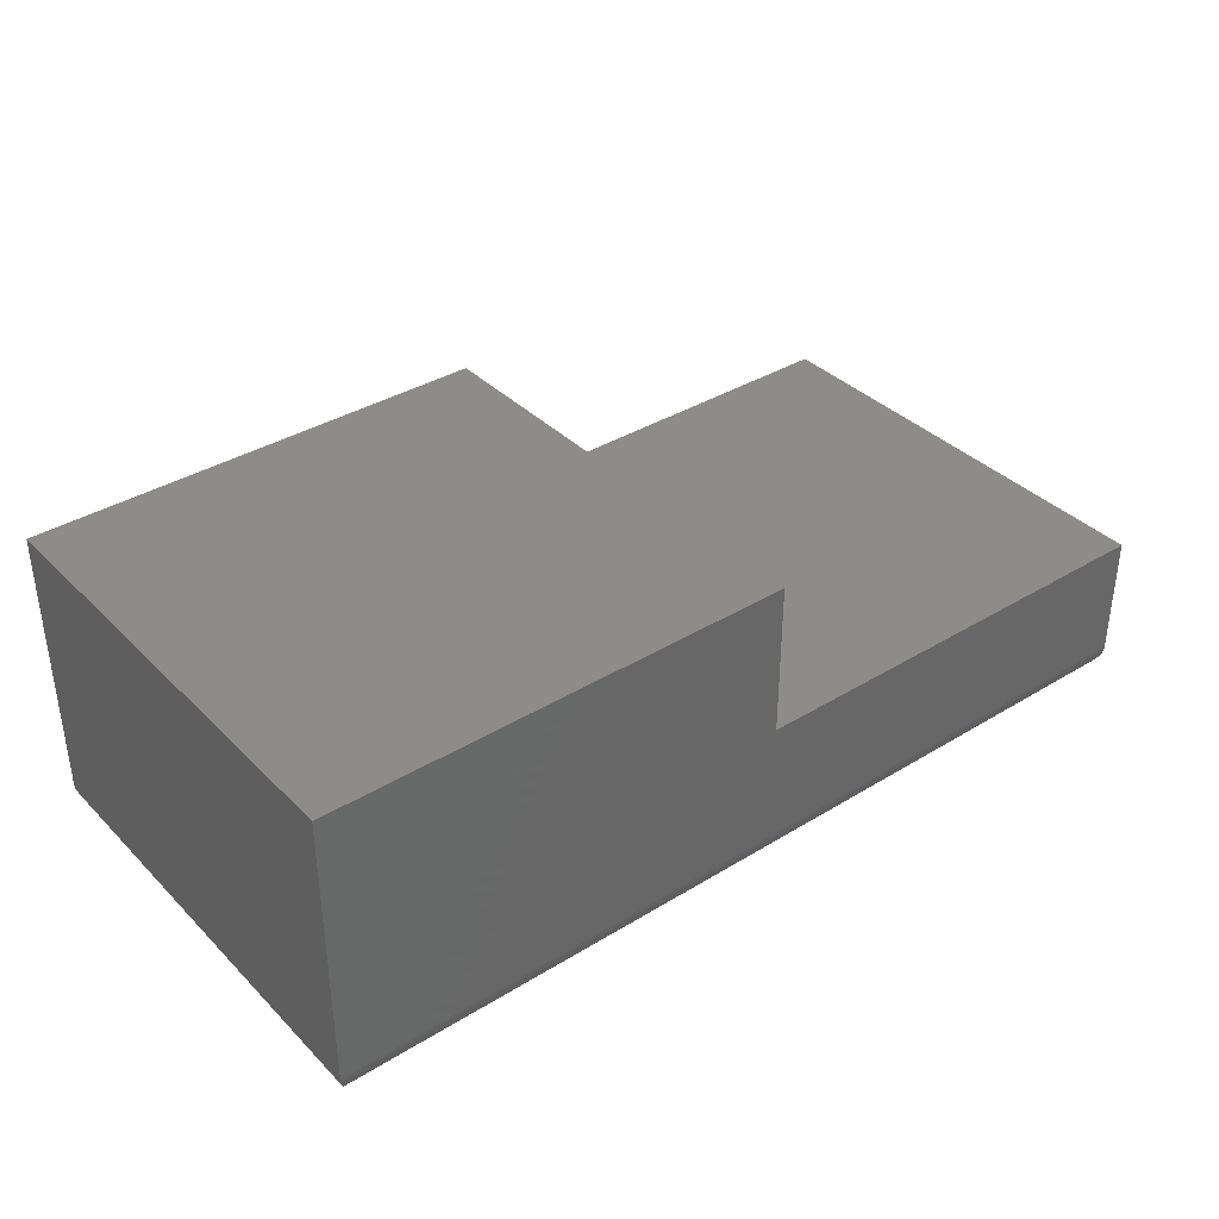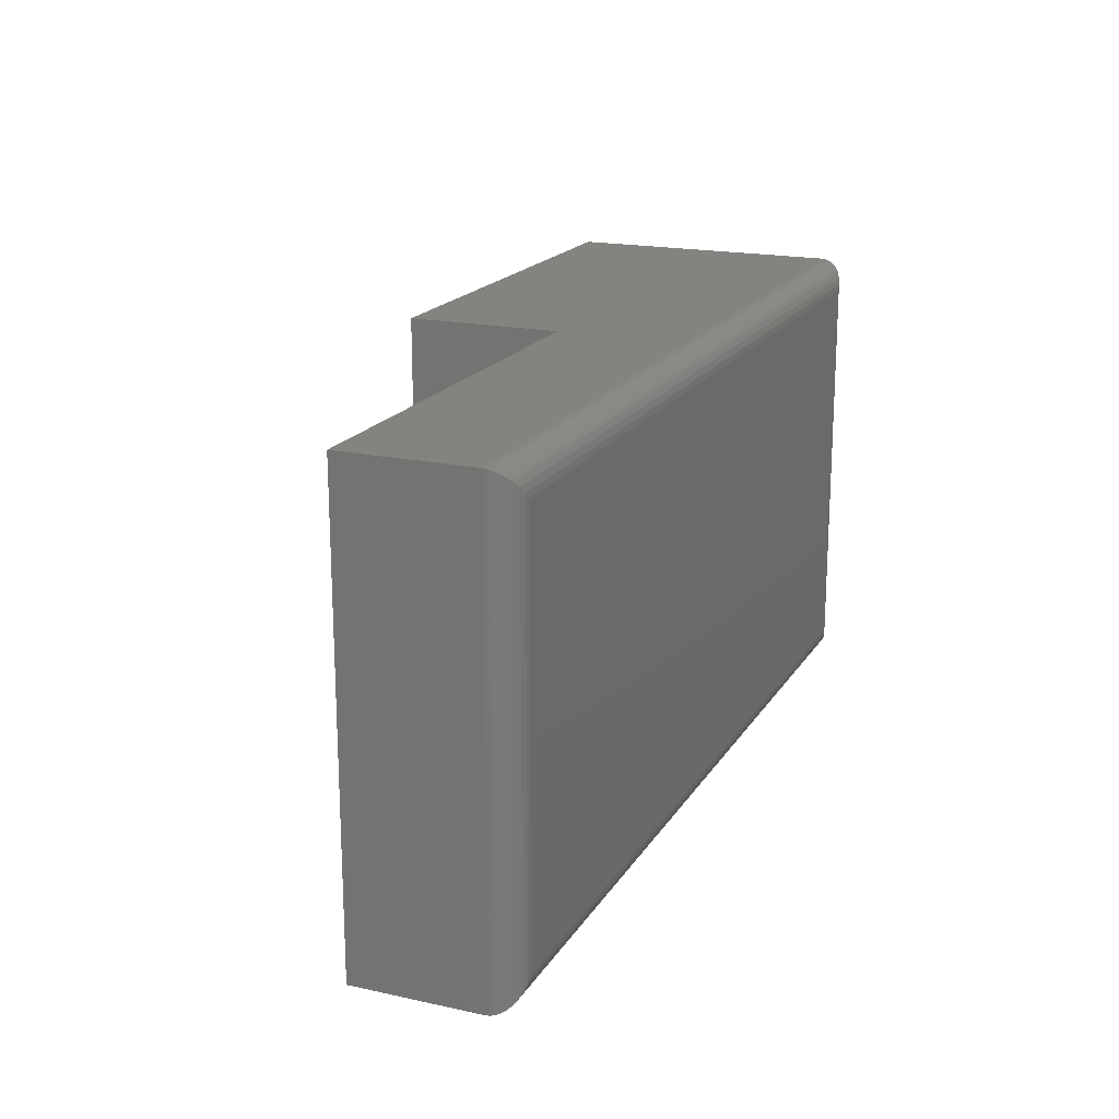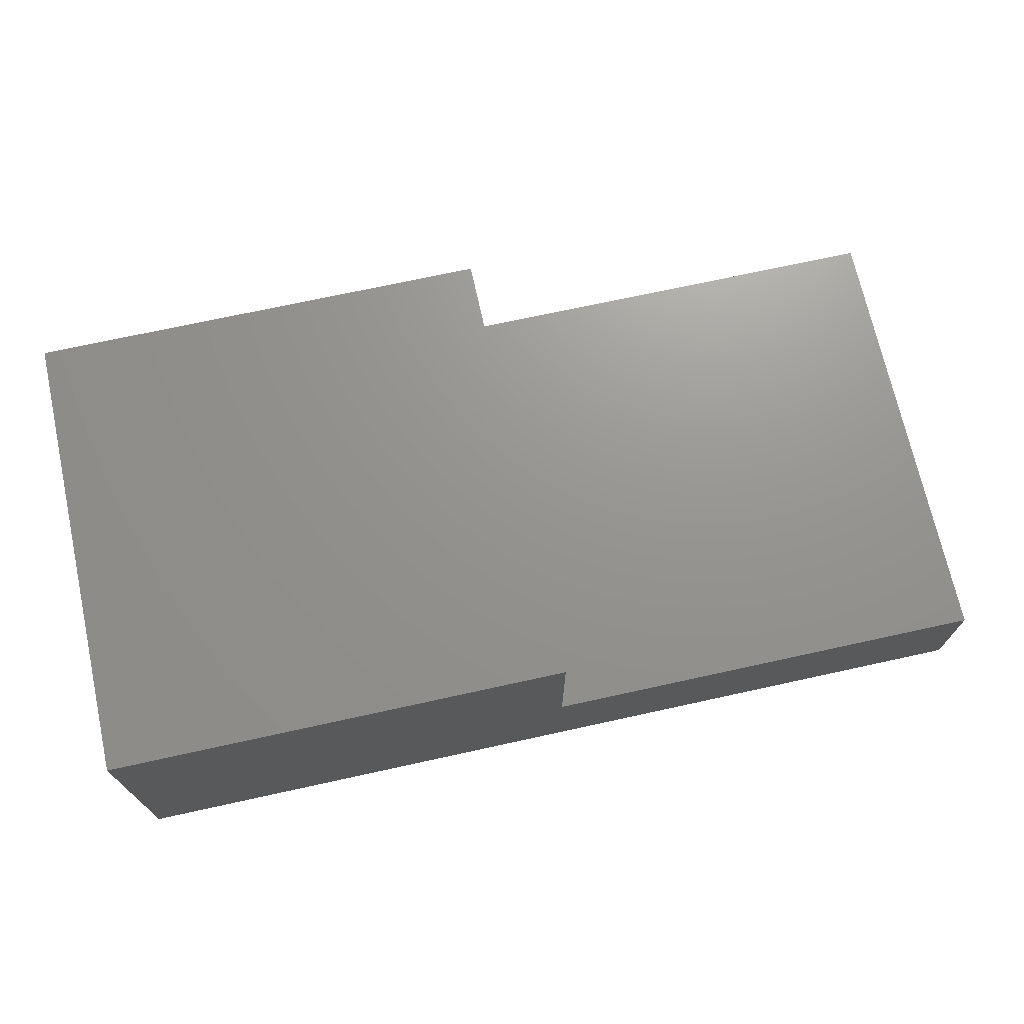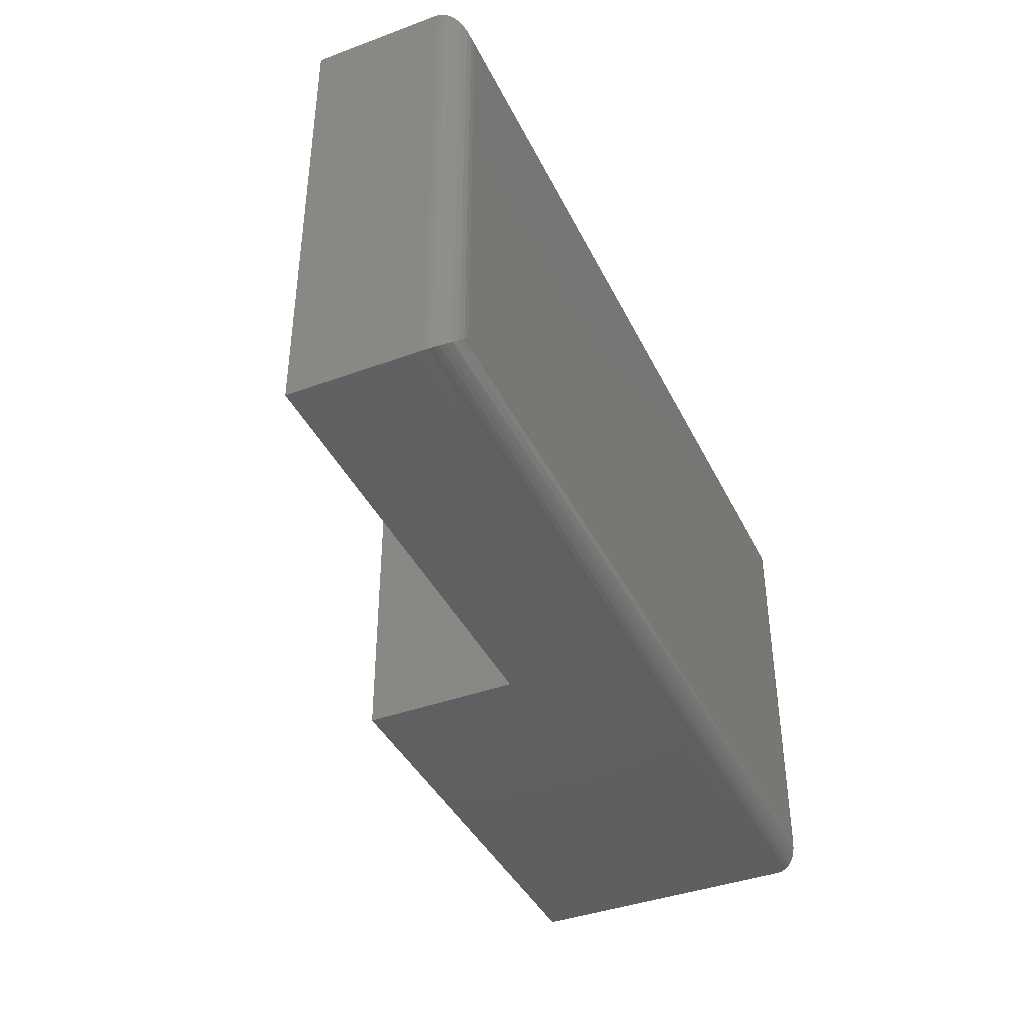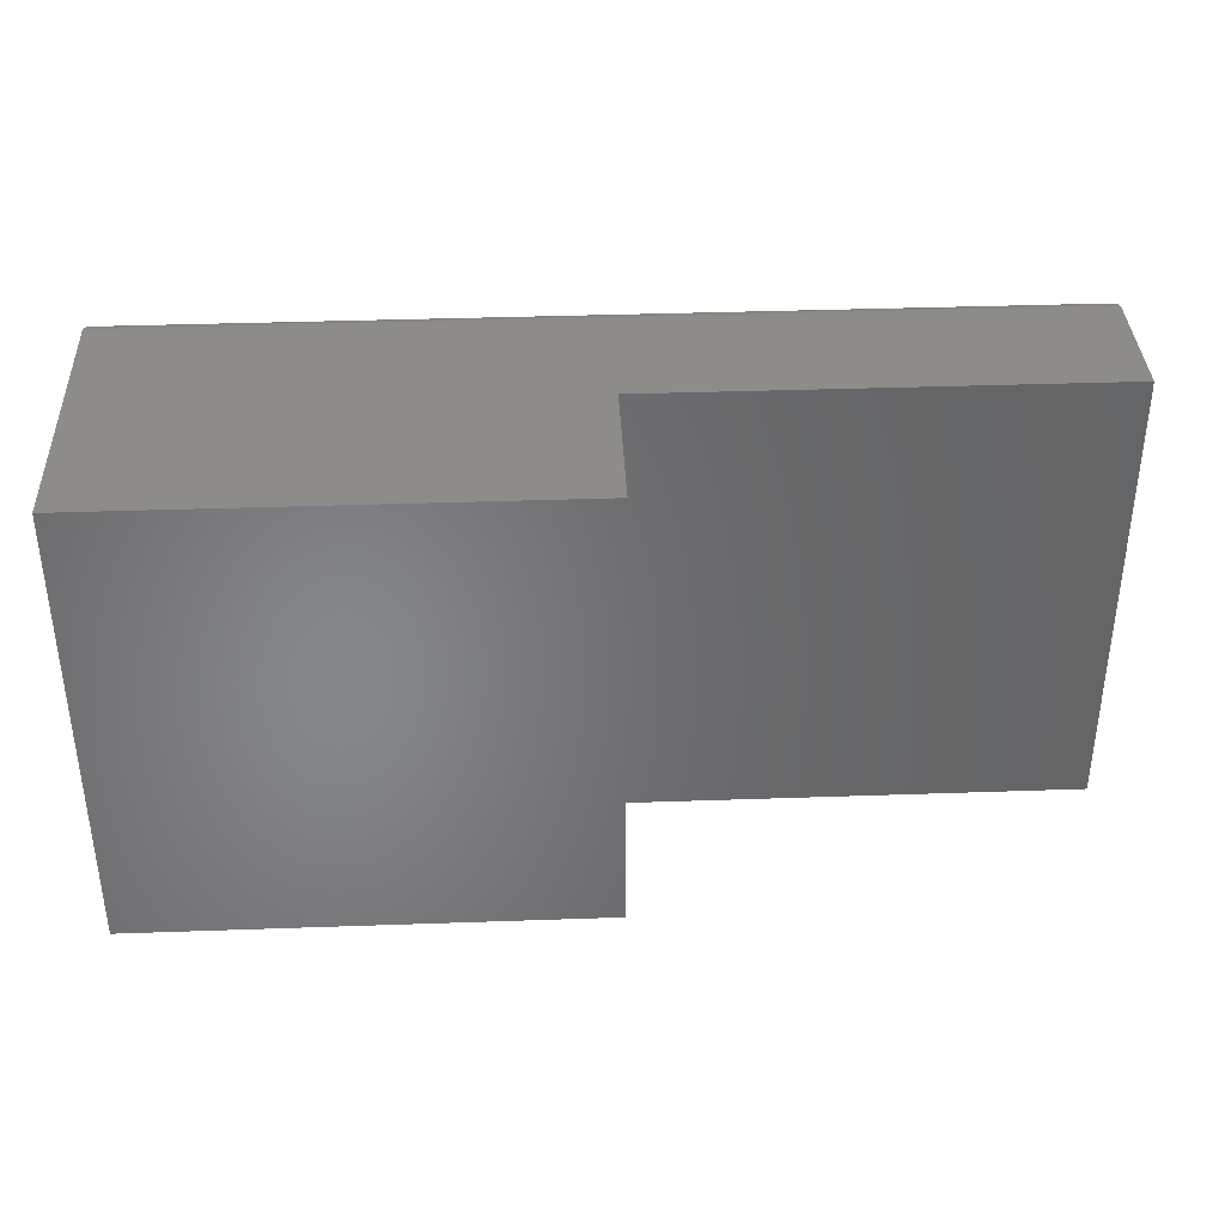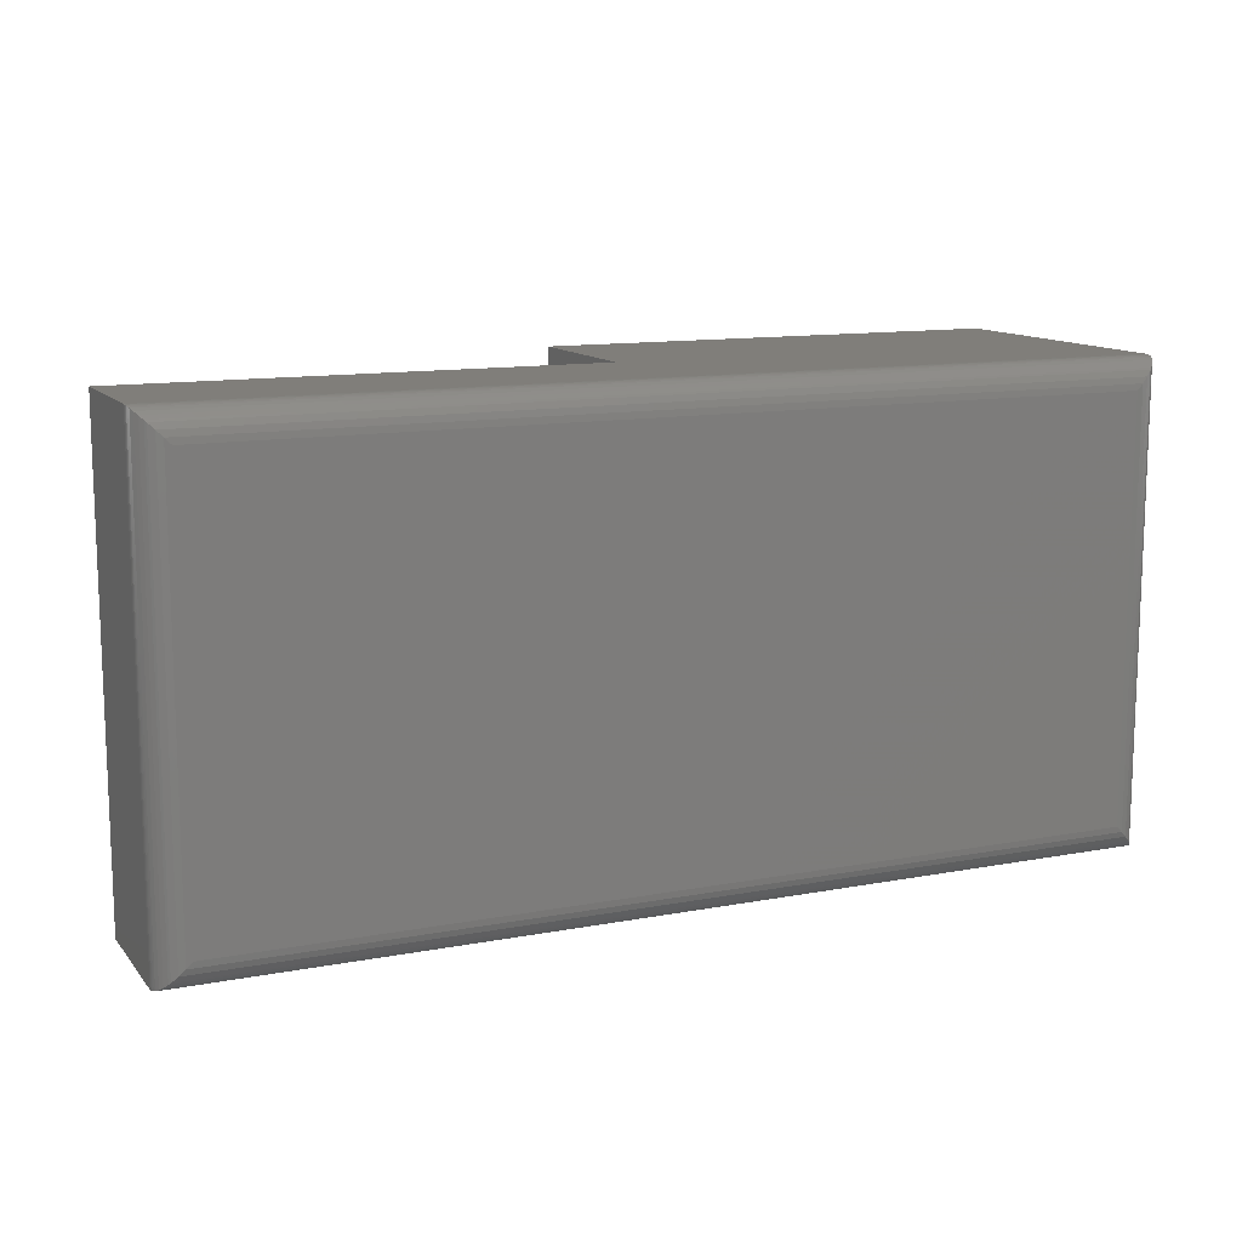
<metadata>
{"format":"stl","ext":"stl","renderer":"f3d","projection":"perspective","resolution":1024,"background":"white","views":[{"elev":36.8,"azim":-38.4,"up":"+Z"},{"elev":18.5,"azim":112.6,"up":"+Y"},{"elev":71.0,"azim":-12.4,"up":"+Z"},{"elev":-40.5,"azim":114.3,"up":"+Y"},{"elev":37.1,"azim":-2.6,"up":"+Y"},{"elev":12.2,"azim":156.0,"up":"+Y"}]}
</metadata>
<code>
# stl→obj: 56 verts, 108 faces
v 0.3789 -0.375 0.2526
v 1.547e-17 -0.375 0.2526
v 0.3789 -0.375 0.1263
v 1.435e-18 -0.375 0.02344
v 0.75 -0.375 0.1263
v 0.75 -0.375 0.02344
v 0.3789 0 0.2526
v 0.3789 0 0.1263
v 1.547e-17 0 0.2526
v 1.435e-18 0 0.02344
v 0.75 0 0.1263
v 0.75 0 0.02344
v 0.02344 -0.3516 -1.435e-18
v 0.02344 -0.02344 -1.435e-18
v 0.7266 -0.3516 -4.449e-17
v 0.7266 -0.02344 -4.449e-17
v 0.01858 -0.01858 0.0005081
v 0.7314 -0.01858 0.0005081
v 0.00156 -0.00156 0.01503
v 0.7468 -0.003206 0.0116
v 0.003206 -0.003206 0.0116
v 0.7446 -0.005381 0.008495
v 0.005381 -0.005381 0.008495
v 0.742 -0.008017 0.005787
v 0.008017 -0.008017 0.005787
v 0.7405 -0.009469 0.004617
v 0.009469 -0.009469 0.004617
v 0.7361 -0.0139 0.002027
v 0.0139 -0.0139 0.002027
v 0.0001798 -0.0001798 0.02054
v 0.7498 -0.0001798 0.02054
v 0.0004912 -0.0004912 0.01866
v 0.7495 -0.0004912 0.01866
v 0.0009455 -0.0009455 0.01685
v 0.7491 -0.0009455 0.01685
v 0.7484 -0.00156 0.01503
v 0.01858 -0.3564 0.0005081
v 0.0139 -0.3611 0.002027
v 0.009469 -0.3655 0.004617
v 0.008017 -0.367 0.005787
v 0.005381 -0.3696 0.008495
v 0.003206 -0.3718 0.0116
v 0.00156 -0.3734 0.01503
v 0.0001798 -0.3748 0.02054
v 0.0004912 -0.3745 0.01866
v 0.0009455 -0.3741 0.01685
v 0.7314 -0.3564 0.0005081
v 0.7361 -0.3611 0.002027
v 0.7405 -0.3655 0.004617
v 0.742 -0.367 0.005787
v 0.7446 -0.3696 0.008495
v 0.7468 -0.3718 0.0116
v 0.7484 -0.3734 0.01503
v 0.7498 -0.3748 0.02054
v 0.7495 -0.3745 0.01866
v 0.7491 -0.3741 0.01685
f 1 2 3
f 3 2 4
f 3 4 5
f 5 4 6
f 7 8 9
f 9 8 10
f 8 11 10
f 10 11 12
f 9 10 2
f 2 10 4
f 12 11 6
f 6 11 5
f 13 14 15
f 15 14 16
f 16 17 18
f 16 14 17
f 19 20 21
f 21 20 22
f 21 22 23
f 23 22 24
f 23 24 25
f 25 24 26
f 25 26 27
f 27 26 28
f 27 28 29
f 29 28 18
f 29 18 17
f 10 12 30
f 30 12 31
f 30 31 32
f 32 31 33
f 32 33 34
f 34 33 35
f 34 35 19
f 19 35 36
f 19 36 20
f 14 37 17
f 14 13 37
f 17 37 38
f 17 38 29
f 29 38 39
f 29 39 27
f 27 39 40
f 27 40 25
f 25 40 41
f 25 41 23
f 23 41 42
f 23 42 21
f 21 42 43
f 4 10 44
f 44 10 30
f 44 30 45
f 45 30 32
f 45 32 46
f 46 32 34
f 46 34 43
f 43 34 19
f 43 19 21
f 13 47 37
f 13 15 47
f 37 47 48
f 37 48 38
f 38 48 49
f 38 49 39
f 39 49 50
f 39 50 40
f 40 50 51
f 40 51 41
f 41 51 52
f 41 52 42
f 42 52 53
f 6 4 54
f 54 4 44
f 54 44 55
f 55 44 45
f 55 45 56
f 56 45 46
f 56 46 53
f 53 46 43
f 53 43 42
f 15 18 47
f 15 16 18
f 36 52 20
f 20 52 51
f 20 51 22
f 22 51 50
f 22 50 24
f 24 50 49
f 24 49 26
f 26 49 48
f 26 48 28
f 28 48 47
f 28 47 18
f 12 6 31
f 31 6 54
f 31 54 33
f 33 54 55
f 33 55 35
f 35 55 56
f 35 56 36
f 36 56 53
f 36 53 52
f 1 7 2
f 2 7 9
f 8 7 3
f 3 7 1
f 11 8 5
f 5 8 3

</code>
